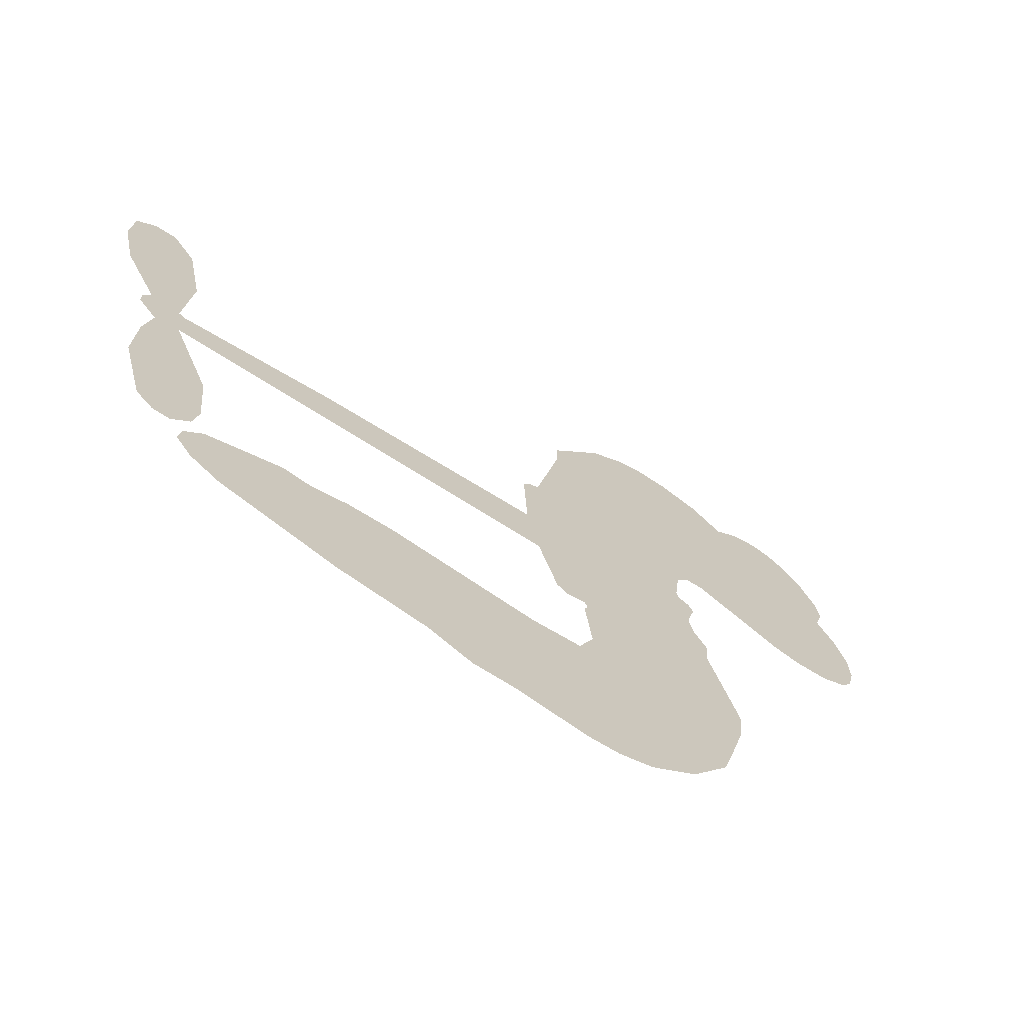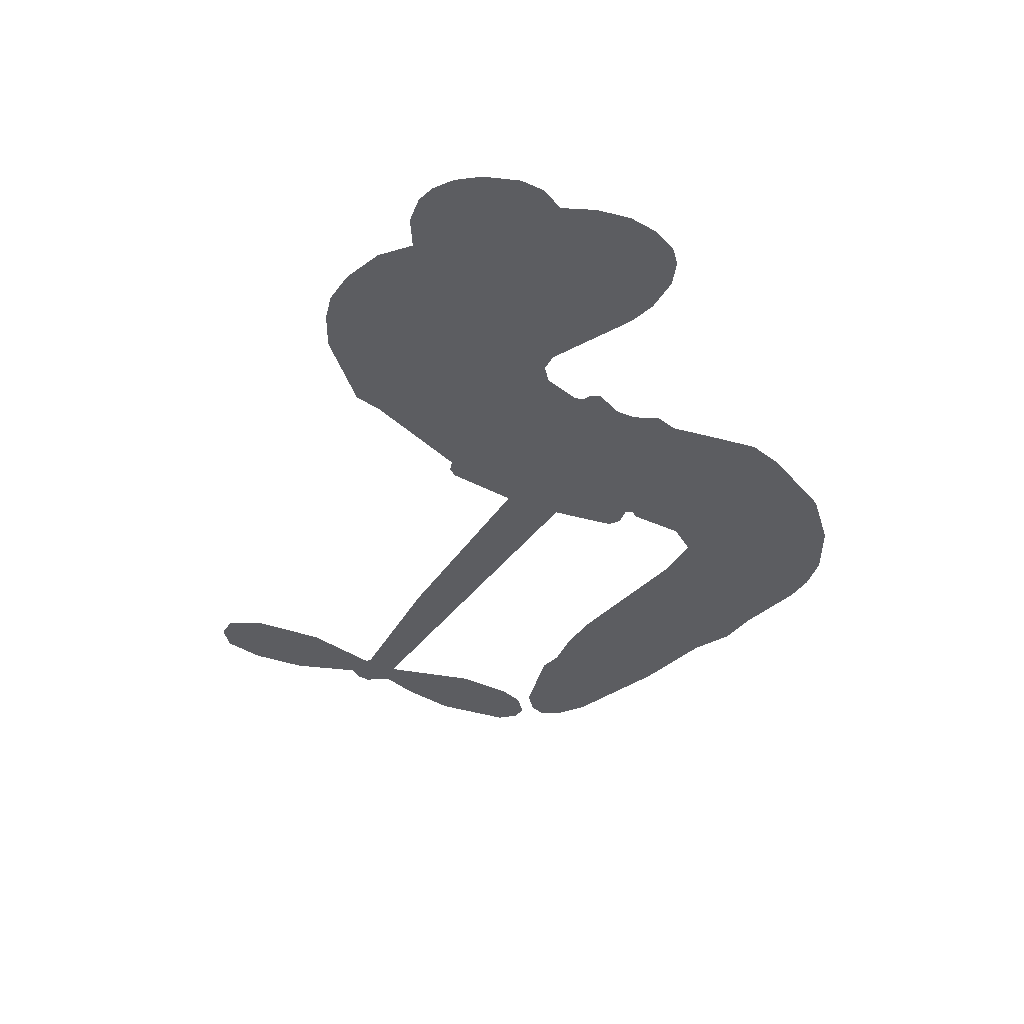
<metadata>
{"format":"obj","ext":"obj","renderer":"f3d","projection":"perspective","resolution":1024,"background":"white","views":[{"elev":-67.8,"azim":144.5,"up":"+Y"},{"elev":-36.7,"azim":-128.1,"up":"+Z"}]}
</metadata>
<code>
v -454.1 45.54 0
v -452.3 50.43 0
v -449.4 54.72 0
v -450.7 58.73 0
v -450.2 62.45 0
v -447.4 67.17 0
v -444.4 69.95 0
v -441.2 71.37 0
v -438.3 71.59 0
v -434.2 70.23 0
v -430.3 66.89 0
v -425.5 69.75 0
v -419 70.71 0
v -413.7 70.12 0
v -409.7 68.31 0
v -404.8 64.61 0
v -396.9 53.83 0
v -396.7 49.41 0
v -392.8 31.87 0
v -391.1 30.96 0
v -390.3 29.33 0
v -390.8 18.29 0
v -356.9 12.7 0
v -334 7.507 0
v -333.2 7.924 0
v -334.2 20.11 0
v -331.8 31.25 0
v -328.3 35.41 0
v -325 34.89 0
v -322.3 31.88 0
v -321.9 25.33 0
v -323.8 17.06 0
v -328.8 8.016 0
v -327.6 5.885 0
v -327.7 3.797 0
v -330.4 0.9807 0
v -329.3 -5.135 0
v -329 -13.98 0
v -332.2 -25.34 0
v -334.7 -27.31 0
v -337.2 -27.12 0
v -339.8 -23.99 0
v -340.6 -19.91 0
v -339.7 -10.89 0
v -334 2.139 0
v -392.8 9.38 0
v -395.8 -0.0475 0
v -397.5 -0.8835 0
v -400.3 0.0534 0
v -400.9 -0.9887 0
v -400.3 -2.146 0
v -401.3 -10.6 0
v -399.1 -15.51 0
v -391.7 -16.94 0
v -369.5 -17.34 0
v -362.7 -18.28 0
v -356.9 -20.1 0
v -352.9 -20.04 0
v -341.9 -25.06 0
v -339.2 -28.17 0
v -338.9 -30.88 0
v -341.1 -33.64 0
v -345.5 -35.77 0
v -362.4 -38.44 0
v -375.7 -38.85 0
v -382.3 -40.72 0
v -388.5 -40.1 0
v -399.9 -40.46 0
v -404.4 -39.74 0
v -409.5 -37.64 0
v -416.5 -31.99 0
v -422.3 -23.91 0
v -426.3 -10.42 0
v -426.9 -4.984 0
v -422.4 8.69 0
v -422.8 12.54 0
v -420.6 15.52 0
v -419.9 18.63 0
v -421.2 23.29 0
v -420.4 24.68 0
v -418.7 25.17 0
v -418.4 26.48 0
v -419.1 32.35 0
v -421 34.69 0
v -423.8 35.29 0
v -437.8 31.13 0
v -442.1 30.75 0
v -447.6 31.82 0
v -451.4 34.12 0
v -453.2 36.6 0
v -454.3 40.91 0
v -363.4 5.76 0
v -332.9 6.179 0
v -416.2 25.14 0
v -402.5 0.5742 0
v -400.8 -6.378 0
v -419.1 23.02 0
v -393.5 28.74 0
v -394.3 4.67 0
v -348.7 3.95 0
v -331 7.414 0
v -341.3 3.044 0
v -337.7 2.592 0
v -420.5 20.97 0
v -400.9 2.809 0
v -333.7 14.02 0
v -330.5 4.58 0
v -331.3 11.15 0
v -342.7 -30.04 0
v -335.7 -23.52 0
v -414.9 29.58 0
v -402.8 -2.522 0
v -417.8 20.49 0
v -447.9 38.71 0
v -439.4 66.24 0
v -421.4 39.89 0
v -390.6 23.82 0
v -397.9 2.114 0
v -345.5 10.1 0
v -339.8 8.805 0
v -405.7 4.636 0
v -398.7 31.45 0
v -416 16.16 0
v -415.9 36.9 0
v -398.4 6.709 0
v -335.7 4.905 0
v -408.2 -0.5811 0
v -338.9 5.648 0
v -342.2 6.383 0
v -418 11.2 0
v -354.8 -27.09 0
v -336.9 -4.377 0
v -327.3 31.08 0
v -326.3 12.54 0
v -330.6 -19.66 0
v -443.8 59.64 0
v -345 3.497 0
v -354.8 -23.3 0
v -333.4 -2.021 0
v -361.5 -25.31 0
v -347.4 -22.54 0
v -350.9 -25.14 0
v -415 62.14 0
v -400.9 -32.26 0
v -450 43.04 0
v -440.5 38 0
v -443.5 65.93 0
v -407.7 25.06 0
v -408 -7.778 0
v -333 25.68 0
v -329.6 14.97 0
v -447.1 57.66 0
v -443 51.98 0
v -443.7 55.78 0
v -436.6 55.04 0
v -439.9 57.85 0
v -354 -37.08 0
v -346.6 -27.27 0
v -413.2 65.96 0
v -404.7 51.23 0
v -401.5 -36.49 0
v -440.2 34.14 0
v -430.8 33.21 0
v -444.5 35.72 0
v -412 26.29 0
v -404.2 -8.175 0
v -406.7 -13.89 0
v -440.2 54.22 0
v -437.6 48.02 0
v -434.1 61.31 0
v -440.4 62.09 0
v -418.1 65.89 0
v -409.6 61.99 0
v -400.4 51.45 0
v -394.2 -40.31 0
v -406.1 -33.58 0
v -413 21.51 0
v -407.6 33.17 0
v -436.4 58.6 0
v -431.3 56.52 0
v -400.9 59.22 0
v -415.3 33.26 0
v -398.1 -34.87 0
v -394.4 -28.83 0
v -410.8 30.35 0
v -402.7 55.21 0
v -394.8 40.63 0
v -411.9 34.78 0
v -405.7 59.03 0
v -410.1 43.03 0
v -402.2 43.84 0
v -412.2 39.15 0
v -400.2 47.4 0
v -406.6 38.7 0
v -416.4 43.86 0
v -395.8 45.02 0
v -415.5 40.43 0
v -398.6 42.09 0
v -402.1 39.33 0
v -398.1 37.78 0
v -401.5 34.92 0
v -393.8 36.25 0
v -403.5 30.44 0
v -396.9 34.47 0
v -419.2 37.42 0
v -405.7 1.421 0
v -408.9 2.951 0
v -410.3 9.444 0
v -414.9 -0.1629 0
v -324.3 28.47 0
v -328.5 26.68 0
v -329.8 22.08 0
v -443.7 43.42 0
v -444.1 39.57 0
v -399.4 21.51 0
v -447.5 50.32 0
v -428.3 40.63 0
v -402.8 -14.27 0
v -405.4 -21.06 0
v -402.2 -18.38 0
v -405.7 -17.41 0
v -412.4 -17.42 0
v -409.1 -19.5 0
v -399.6 -24.58 0
v -414.3 -24.49 0
v -401.9 -21.9 0
v -404.9 -26.75 0
v -397.2 -20.13 0
v -412.4 -21.23 0
v -424.4 -17.18 0
v -409.5 -25.18 0
v -434.7 65.76 0
v -437.1 63.21 0
v -421.9 67.68 0
v -425.9 64.88 0
v -421.7 63.19 0
v -425.9 58.94 0
v -407.3 66.46 0
v -410.2 65.18 0
v -406.2 -36.91 0
v -411.3 -32.66 0
v -432.6 50.89 0
v -402.8 61.92 0
v -412.5 54.21 0
v -413.7 12.34 0
v -414.8 7.598 0
v -407.1 16.54 0
v -411.5 16.27 0
v -409.1 13.19 0
v -405 9.896 0
v -419.3 -6.864 0
v -330.8 18.49 0
v -327 19.35 0
v -322.9 21.19 0
v -325.6 24 0
v -446.8 41.93 0
v -446.9 46.15 0
v -442.9 47.66 0
v -394.6 21.24 0
v -400.2 26.55 0
v -446.2 53.49 0
v -425 38.87 0
v -424.5 43.94 0
v -427.3 34.25 0
v -435.2 36.51 0
v -430 37.07 0
v -433 40.68 0
v -430.6 45.69 0
v -404.2 -30.41 0
v -400.8 -28.33 0
v -408.3 -29.32 0
v -412.6 -28.52 0
v -395 -24.2 0
v -380.6 -17.14 0
v -393.3 -20.59 0
v -390.6 -23.99 0
v -386.2 -17.04 0
v -389.9 -28.48 0
v -391.9 -32.31 0
v -382.7 -24.91 0
v -389.4 -20.16 0
v -395.5 -32.27 0
v -390 -36.13 0
v -386.8 -25.64 0
v -385.2 -21.33 0
v -385 -36.49 0
v -381.2 -21.15 0
v -383.9 -30.72 0
v -375.3 -25.64 0
v -387.8 -32 0
v -375.1 -17.24 0
v -378.9 -24.23 0
v -380.2 -28.4 0
v -375.7 -21.43 0
v -379.1 -34.15 0
v -370.3 -23.01 0
v -395.4 -16.21 0
v -429.7 62.37 0
v -433.5 54.07 0
v -435.9 51.68 0
v -430.1 53.28 0
v -427.8 55.93 0
v -428.7 49.38 0
v -421.5 54.06 0
v -426.5 52.38 0
v -424.4 48.43 0
v -420.4 46.1 0
v -419.6 42.8 0
v -415.9 49.57 0
v -420.7 50.11 0
v -409.8 57.65 0
v -414 58.1 0
v -408.2 53.67 0
v -418.9 59.03 0
v -417 54.72 0
v -410.9 49.53 0
v -411.5 5.794 0
v -414.7 3.719 0
v -424.7 1.855 0
v -419 5.528 0
v -423.6 5.281 0
v -421.2 2.567 0
v -422.1 -2.552 0
v -407.5 7.56 0
v -402.4 6.851 0
v -400.3 11.13 0
v -423.4 -7.337 0
v -417 -19.31 0
v -450.6 47.03 0
v -394.2 25.02 0
v -404.1 26.58 0
v -407.1 29 0
v -404.2 21.77 0
v -397 28.27 0
v -434.3 32.17 0
v -427.8 43.93 0
v -434 47.4 0
v -436.5 43.63 0
v -440.1 44.92 0
v -381.3 -37.14 0
v -375.8 -30.56 0
v -429.2 59.09 0
v -422.4 59.71 0
v -413.4 46.45 0
v -418 -2.884 0
v -413.6 -6.53 0
v -425.8 -1.566 0
v -396.6 10.08 0
v -393.8 14.27 0
v -403.5 14.01 0
v -398.7 16.08 0
v -397.5 24.37 0
v -408.6 20.69 0
v -437.1 39.84 0
v -375 -34.69 0
v -369 -38.64 0
v -368.4 -31.22 0
v -372.4 -38.74 0
v -370.8 -34.85 0
v -366.5 -35.11 0
v -372.1 -31.36 0
v -370.4 -27.36 0
v -362.8 -30.84 0
v -366.2 -25.26 0
v -363.8 -22.08 0
v -360.1 -21.88 0
v -366.1 -17.8 0
v -378.1 7.57 0
v -373.9 15.5 0
v -395.3 17.64 0
v -402.4 18.02 0
v -362.7 -34.65 0
v -357.5 -32.71 0
v -358.2 -37.75 0
v -350.8 -30.29 0
v -367.2 -21.17 0
v -385.4 8.475 0
v -354.4 -30.74 0
v -349.8 -36.42 0
v -352.2 -33.67 0
v -348.1 -33 0
v -382.4 16.9 0
v -390.6 14.97 0
v -386.6 17.6 0
v -335.7 -18.3 0
v -332.4 -16.1 0
v -333.7 -10.23 0
v -340.2 -15.4 0
v -336.1 -14.03 0
v -446.2 62.92 0
v -406.4 -4.115 0
v -410.5 -3.957 0
v -406.1 42.73 0
v -405.2 46.95 0
v -405 35.55 0
v -419.4 -27.96 0
v -418.3 -24.1 0
v -372.3 -19.84 0
v -420.7 -12.6 0
v -416.3 -14.49 0
v -411.6 -12.26 0
v -417.2 -10.47 0
v -408.5 -11.08 0
v -414 -9.872 0
v -365.7 -28.83 0
v -358.8 -28.61 0
v -357.9 -25.12 0
v -385.2 13.15 0
v -389.1 8.927 0
v -381.4 10.59 0
v -378.1 16.2 0
v -370.7 6.665 0
v -377.2 11.89 0
v -374.4 7.118 0
v -365.4 14.1 0
v -372 11.18 0
v -367.6 10.03 0
v -369.6 14.8 0
v -367 6.213 0
v -329.2 -9.558 0
v -333.2 -6.205 0
v -338.3 -7.635 0
v -408.8 46.49 0
v -425.4 -13.8 0
v -420.3 -16.78 0
v -423.3 -20.55 0
v -419.9 -21 0
v -388.5 12.28 0
v -351.2 11.4 0
v -349 8.005 0
v -356 4.855 0
v -352.3 4.402 0
v -353.7 8.227 0
v -357.9 8.61 0
v -361.2 13.4 0
v -363.4 9.914 0
v -393.7 -35.54 0
v -397.1 -38.25 0
f 112 206 391
f 186 160 174
f 75 130 76
f 203 122 201
f 105 121 206
f 45 107 93
f 51 50 112
f 123 78 77
f 89 88 114
f 125 118 99
f 1 91 145
f 162 164 87
f 25 108 106
f 43 42 110
f 80 79 97
f 126 93 24
f 58 138 142
f 179 299 180
f 128 129 102
f 105 125 325
f 52 166 167
f 143 159 172
f 240 176 70
f 142 138 131
f 176 240 161
f 223 231 219
f 59 158 109
f 95 112 50
f 117 21 98
f 113 94 97
f 97 104 113
f 104 78 113
f 349 383 22
f 166 112 391
f 105 95 49
f 74 73 327
f 51 112 96
f 82 94 111
f 107 34 101
f 52 218 53
f 323 345 322
f 203 260 122
f 90 89 114
f 167 221 218
f 145 256 257
f 91 90 114
f 298 232 170
f 98 19 334
f 282 183 437
f 77 76 130
f 4 3 152
f 152 5 4
f 56 365 366
f 45 126 103
f 115 9 8
f 8 7 147
f 45 139 36
f 106 151 252
f 147 7 6
f 381 158 375
f 114 145 91
f 246 208 245
f 136 154 156
f 10 9 115
f 19 122 334
f 205 83 124
f 17 174 18
f 84 205 116
f 165 111 94
f 182 83 111
f 162 146 164
f 239 15 159
f 206 207 127
f 129 137 102
f 236 234 235
f 350 250 326
f 172 159 14
f 180 302 342
f 126 45 93
f 322 318 320
f 239 238 15
f 211 150 212
f 5 152 390
f 136 152 154
f 25 93 101
f 31 30 210
f 107 45 36
f 124 192 197
f 161 183 144
f 119 430 137
f 120 119 129
f 296 364 376
f 359 361 355
f 287 274 285
f 363 373 406
f 276 285 281
f 50 49 95
f 53 218 220
f 275 54 297
f 49 48 118
f 126 128 103
f 274 287 294
f 58 57 138
f 78 123 113
f 407 406 131
f 118 105 49
f 375 158 142
f 68 161 69
f 61 109 62
f 421 139 132
f 109 60 59
f 166 52 96
f 423 394 160
f 60 109 61
f 348 349 351
f 85 84 116
f 141 58 142
f 162 87 86
f 43 110 385
f 134 32 151
f 386 385 135
f 110 42 41
f 110 135 385
f 102 103 128
f 57 366 407
f 40 110 41
f 40 39 110
f 421 387 420
f 119 137 129
f 141 158 59
f 37 36 139
f 105 206 95
f 47 118 48
f 94 81 97
f 95 206 112
f 430 433 432
f 432 100 430
f 413 416 369
f 82 81 94
f 177 165 94
f 98 20 19
f 98 21 20
f 97 79 104
f 63 62 109
f 108 151 106
f 117 330 259
f 210 133 211
f 93 107 101
f 83 82 111
f 259 22 117
f 348 99 46
f 47 99 118
f 24 93 25
f 132 139 45
f 35 34 107
f 126 24 128
f 101 34 33
f 118 125 105
f 130 123 77
f 115 8 147
f 128 24 120
f 108 101 33
f 27 133 28
f 108 33 134
f 255 253 254
f 185 111 165
f 28 133 29
f 133 30 29
f 129 128 120
f 110 39 135
f 159 15 14
f 145 114 256
f 193 160 394
f 101 108 25
f 389 388 385
f 36 35 107
f 168 154 153
f 81 80 97
f 372 373 363
f 151 108 134
f 214 114 164
f 145 257 329
f 163 265 335
f 179 233 171
f 390 6 5
f 147 390 171
f 113 123 177
f 177 123 248
f 209 346 392
f 397 396 225
f 261 154 152
f 27 150 211
f 253 252 151
f 152 136 390
f 3 2 216
f 168 169 300
f 261 152 3
f 168 156 154
f 261 153 154
f 234 236 172
f 179 156 155
f 147 171 115
f 64 374 372
f 375 380 381
f 141 142 158
f 142 131 375
f 172 14 13
f 143 173 239
f 308 205 197
f 196 198 187
f 283 175 67
f 161 144 176
f 264 266 163
f 214 146 213
f 85 262 264
f 262 85 116
f 114 88 164
f 87 164 88
f 177 94 113
f 332 148 331
f 112 166 96
f 166 149 403
f 346 209 345
f 223 219 221
f 169 168 153
f 155 156 168
f 265 162 86
f 162 265 146
f 179 180 170
f 11 10 232
f 136 156 171
f 171 156 179
f 12 234 13
f 172 13 234
f 173 311 189
f 189 311 313
f 16 173 189
f 200 198 199
f 288 280 284
f 183 282 144
f 270 184 224
f 70 176 241
f 245 248 123
f 148 165 177
f 188 194 192
f 188 182 185
f 179 155 299
f 179 170 233
f 299 300 242
f 301 302 180
f 188 192 124
f 17 181 186
f 83 182 124
f 438 161 68
f 437 283 279
f 288 290 286
f 220 226 228
f 332 165 148
f 188 185 178
f 17 186 174
f 189 186 181
f 174 193 18
f 185 182 111
f 202 187 200
f 182 188 124
f 16 189 243
f 311 173 312
f 189 313 186
f 194 190 192
f 18 193 196
f 194 188 178
f 190 195 197
f 160 193 174
f 198 196 193
f 122 204 201
f 393 194 199
f 160 313 316
f 304 314 343
f 190 197 192
f 198 193 191
f 197 195 308
f 199 191 393
f 198 191 199
f 395 194 178
f 198 200 187
f 201 200 199
f 204 19 202
f 395 199 194
f 201 395 203
f 332 178 185
f 204 202 200
f 260 331 333
f 201 204 200
f 19 204 122
f 83 205 84
f 197 205 124
f 207 206 121
f 206 127 391
f 324 317 207
f 130 320 246
f 250 350 249
f 123 130 245
f 127 207 209
f 207 121 324
f 30 133 210
f 133 27 211
f 150 26 212
f 210 211 255
f 252 212 26
f 253 255 212
f 146 354 339
f 258 153 216
f 146 214 164
f 256 214 213
f 353 247 333
f 348 46 349
f 2 1 329
f 216 257 258
f 307 263 308
f 354 267 338
f 52 167 218
f 221 220 218
f 221 167 223
f 269 270 227
f 219 226 220
f 53 220 228
f 167 222 223
f 219 220 221
f 402 400 404
f 328 225 229
f 222 229 223
f 269 227 271
f 226 227 224
f 224 273 228
f 397 72 396
f 71 70 241
f 227 226 219
f 226 224 228
f 223 229 231
f 144 269 176
f 273 224 184
f 297 53 228
f 399 251 327
f 231 229 225
f 400 402 399
f 426 427 425
f 71 241 272
f 219 231 227
f 10 115 232
f 233 115 171
f 170 232 233
f 115 233 232
f 11 235 12
f 234 12 235
f 11 232 298
f 236 143 172
f 235 11 298
f 235 237 343
f 299 301 180
f 237 302 304
f 143 239 159
f 173 16 238
f 173 238 239
f 70 69 240
f 161 240 69
f 176 269 271
f 271 231 272
f 338 268 337
f 262 263 217
f 314 312 143
f 189 181 243
f 316 313 244
f 246 245 130
f 249 248 245
f 319 322 321
f 318 207 317
f 250 249 208
f 215 260 333
f 249 245 208
f 248 247 353
f 250 208 324
f 247 248 249
f 325 250 324
f 325 326 250
f 230 399 424
f 400 222 401
f 106 252 26
f 253 151 32
f 255 254 31
f 212 252 253
f 210 255 31
f 253 32 254
f 212 255 211
f 214 256 114
f 257 256 213
f 257 213 258
f 216 2 329
f 339 258 213
f 169 153 258
f 330 117 98
f 326 351 350
f 331 260 203
f 259 330 352
f 3 216 261
f 153 261 216
f 263 262 116
f 266 264 262
f 310 304 305
f 301 242 303
f 265 266 267
f 266 262 217
f 267 266 217
f 265 163 266
f 268 267 217
f 268 338 267
f 263 336 217
f 268 303 337
f 270 269 144
f 227 231 271
f 270 144 282
f 227 270 224
f 272 231 225
f 176 271 241
f 272 225 396
f 241 271 272
f 184 278 276
f 228 273 275
f 276 284 285
f 285 274 277
f 273 276 275
f 284 276 278
f 184 276 273
f 54 275 281
f 175 283 437
f 276 281 275
f 279 184 282
f 278 184 279
f 437 279 282
f 290 288 284
f 376 398 296
f 277 54 281
f 282 184 270
f 438 183 161
f 66 286 67
f 67 286 283
f 279 290 278
f 284 280 285
f 285 280 287
f 277 281 285
f 340 65 295
f 278 290 284
f 292 287 280
f 294 287 292
f 340 286 66
f 341 293 295
f 292 280 293
f 358 359 355
f 279 283 290
f 286 290 283
f 293 280 288
f 291 294 398
f 294 292 289
f 295 293 288
f 289 292 293
f 294 289 296
f 294 291 274
f 340 288 286
f 293 341 289
f 361 362 341
f 365 376 364
f 342 170 180
f 275 297 228
f 237 235 298
f 300 299 155
f 301 299 242
f 168 300 155
f 337 300 169
f 242 337 303
f 342 302 237
f 305 301 303
f 311 312 244
f 336 303 268
f 307 310 306
f 301 305 302
f 305 303 306
f 303 336 306
f 304 302 305
f 307 306 263
f 305 306 310
f 308 263 116
f 307 195 309
f 308 116 205
f 195 307 308
f 309 344 316
f 309 244 315
f 307 309 310
f 315 310 309
f 312 173 143
f 313 311 244
f 314 143 236
f 315 312 314
f 244 309 316
f 186 313 160
f 343 314 236
f 315 314 304
f 315 304 310
f 244 312 315
f 344 309 195
f 393 394 423
f 208 246 317
f 318 317 246
f 75 320 130
f 207 318 209
f 323 251 345
f 320 318 246
f 320 321 322
f 322 319 323
f 320 75 321
f 318 322 209
f 347 74 323
f 327 323 74
f 317 324 208
f 325 324 121
f 105 325 121
f 326 325 125
f 348 326 125
f 350 247 249
f 230 425 399
f 323 327 251
f 427 397 328
f 73 399 327
f 145 329 1
f 216 329 257
f 334 330 98
f 215 352 260
f 332 331 203
f 331 148 333
f 178 332 203
f 332 185 165
f 353 333 148
f 371 247 350
f 122 260 334
f 334 260 352
f 336 263 306
f 265 86 335
f 268 217 336
f 300 337 242
f 337 169 338
f 169 258 339
f 265 354 146
f 146 339 213
f 169 339 338
f 65 340 66
f 288 340 295
f 65 355 295
f 341 295 355
f 237 298 342
f 170 342 298
f 235 343 236
f 304 343 237
f 195 190 344
f 423 344 190
f 346 345 251
f 322 345 209
f 399 425 400
f 391 392 149
f 99 348 125
f 323 319 347
f 413 410 368
f 259 370 22
f 215 351 370
f 326 348 351
f 371 333 247
f 370 351 349
f 371 215 333
f 259 352 215
f 334 352 330
f 148 177 353
f 248 353 177
f 267 354 265
f 339 354 338
f 360 363 357
f 289 341 362
f 357 359 360
f 358 356 359
f 364 140 365
f 360 359 356
f 355 65 358
f 361 359 357
f 356 64 360
f 364 405 140
f 361 357 362
f 355 361 341
f 357 363 405
f 289 362 296
f 360 64 372
f 374 157 373
f 296 362 364
f 362 357 405
f 366 365 140
f 398 376 55
f 366 140 407
f 56 366 57
f 417 415 418
f 365 56 367
f 428 384 383
f 22 370 349
f 215 370 259
f 350 351 371
f 215 371 351
f 373 157 380
f 363 360 372
f 378 375 131
f 373 378 406
f 372 374 373
f 381 380 379
f 365 367 376
f 55 376 367
f 377 410 408
f 46 383 349
f 406 378 131
f 373 380 378
f 63 381 379
f 380 375 378
f 157 379 380
f 63 109 381
f 158 381 109
f 408 382 384
f 22 383 384
f 386 135 38
f 377 408 428
f 428 46 409
f 385 386 389
f 387 386 38
f 389 44 388
f 421 420 37
f 422 44 387
f 386 387 389
f 43 385 388
f 44 389 387
f 171 390 136
f 6 390 147
f 392 391 127
f 166 391 149
f 209 392 127
f 149 392 346
f 394 393 191
f 190 194 393
f 193 394 191
f 423 160 316
f 203 395 178
f 199 395 201
f 272 396 71
f 222 328 229
f 328 397 225
f 291 398 55
f 294 296 398
f 400 328 222
f 401 222 167
f 399 402 251
f 167 403 401
f 404 149 346
f 404 400 401
f 346 251 402
f 166 403 167
f 404 403 149
f 404 401 403
f 346 402 404
f 140 405 363
f 362 405 364
f 407 131 138
f 363 406 140
f 407 138 57
f 140 406 407
f 410 377 368
f 413 411 410
f 428 408 384
f 382 408 410
f 413 414 416
f 382 410 411
f 369 411 413
f 416 414 412
f 436 434 435
f 413 368 414
f 417 416 412
f 92 436 419
f 418 369 416
f 417 419 436
f 139 421 37
f 417 418 416
f 417 412 419
f 387 38 420
f 422 421 132
f 344 423 316
f 421 422 387
f 393 423 190
f 72 397 427
f 399 73 424
f 400 425 328
f 425 427 328
f 425 230 426
f 72 427 426
f 46 428 383
f 377 428 409
f 119 429 430
f 137 430 100
f 432 433 431
f 429 23 433
f 434 431 433
f 433 430 429
f 434 433 23
f 415 417 436
f 92 431 434
f 434 436 92
f 434 23 435
f 415 436 435
f 437 183 438
f 68 175 438
f 437 438 175

</code>
